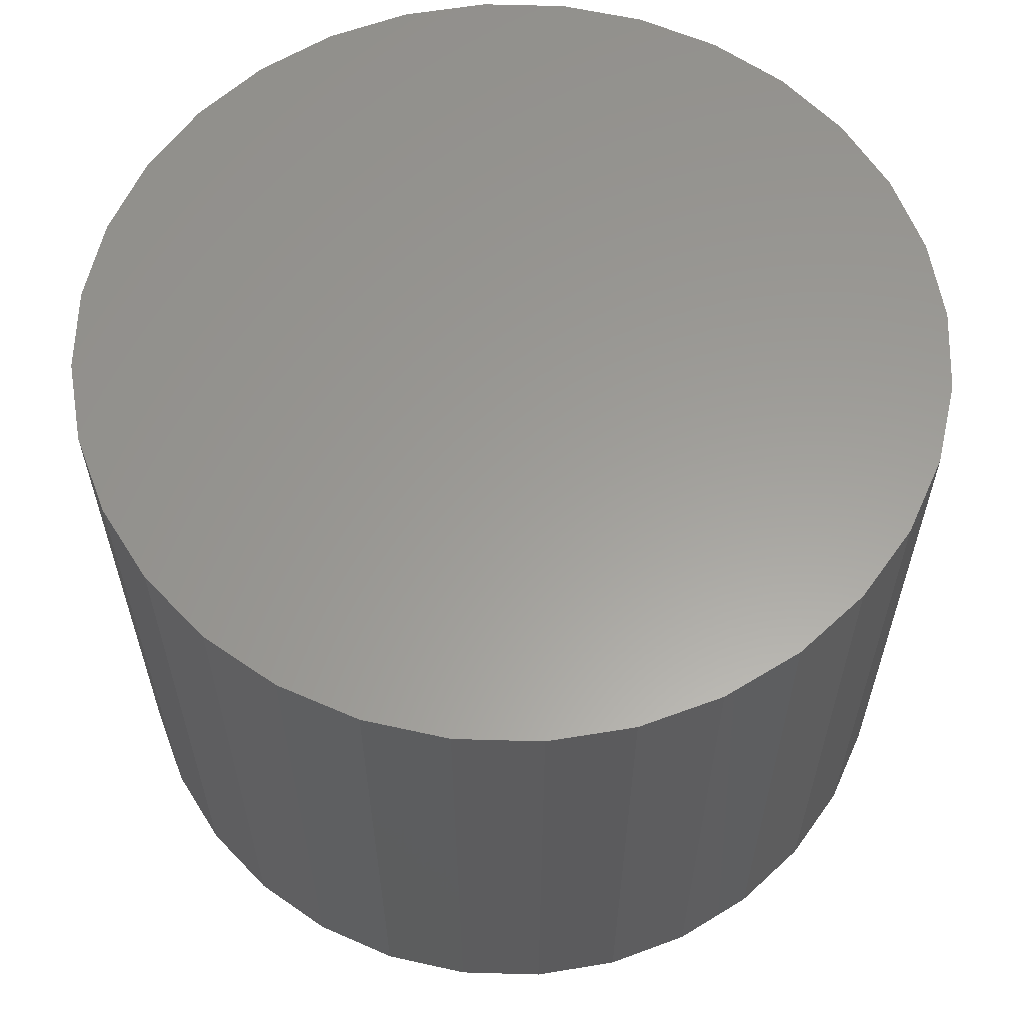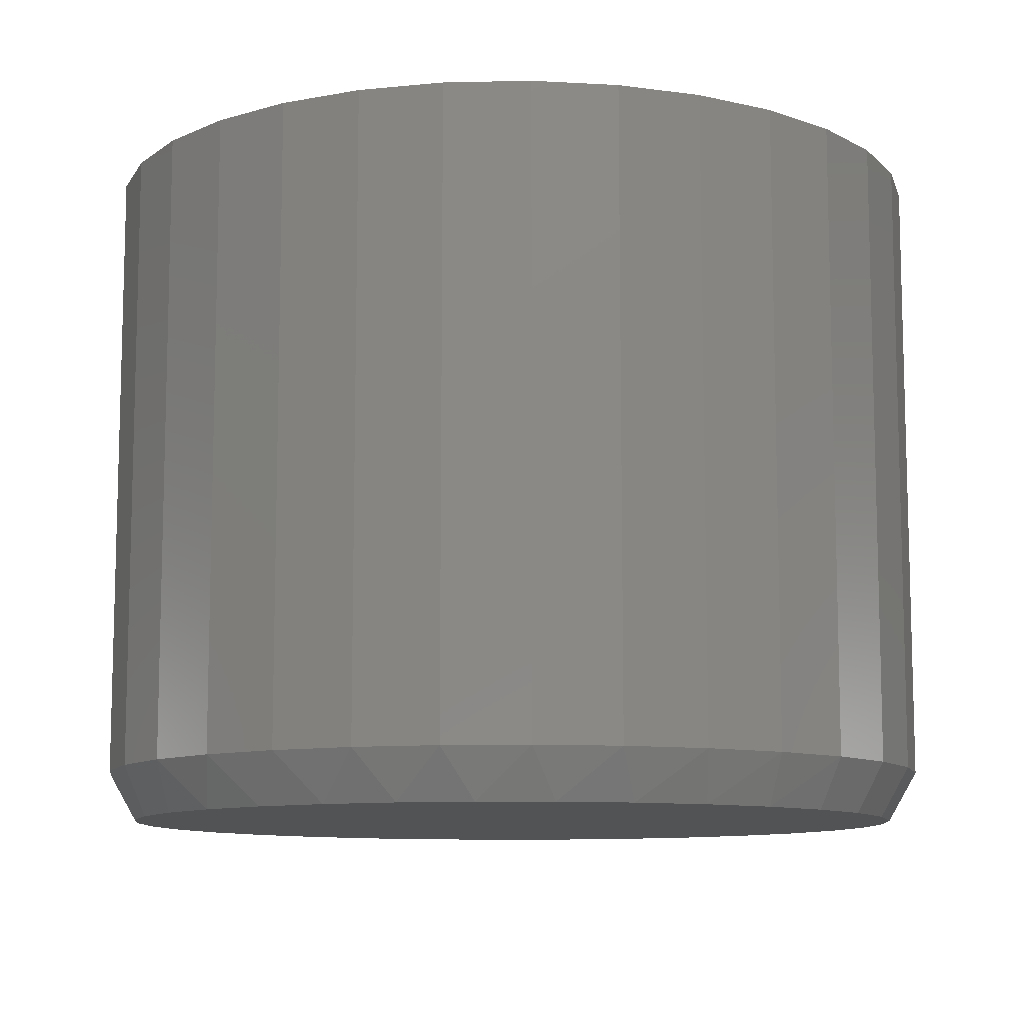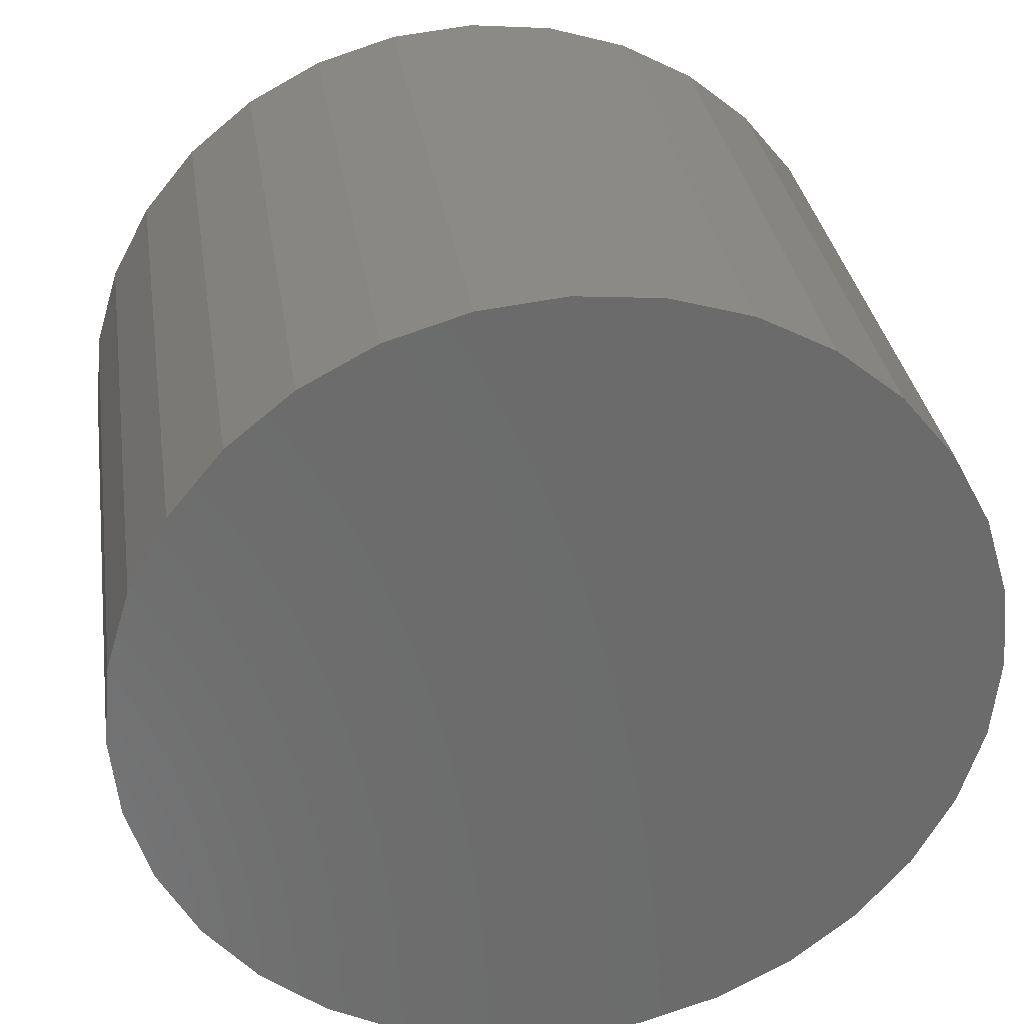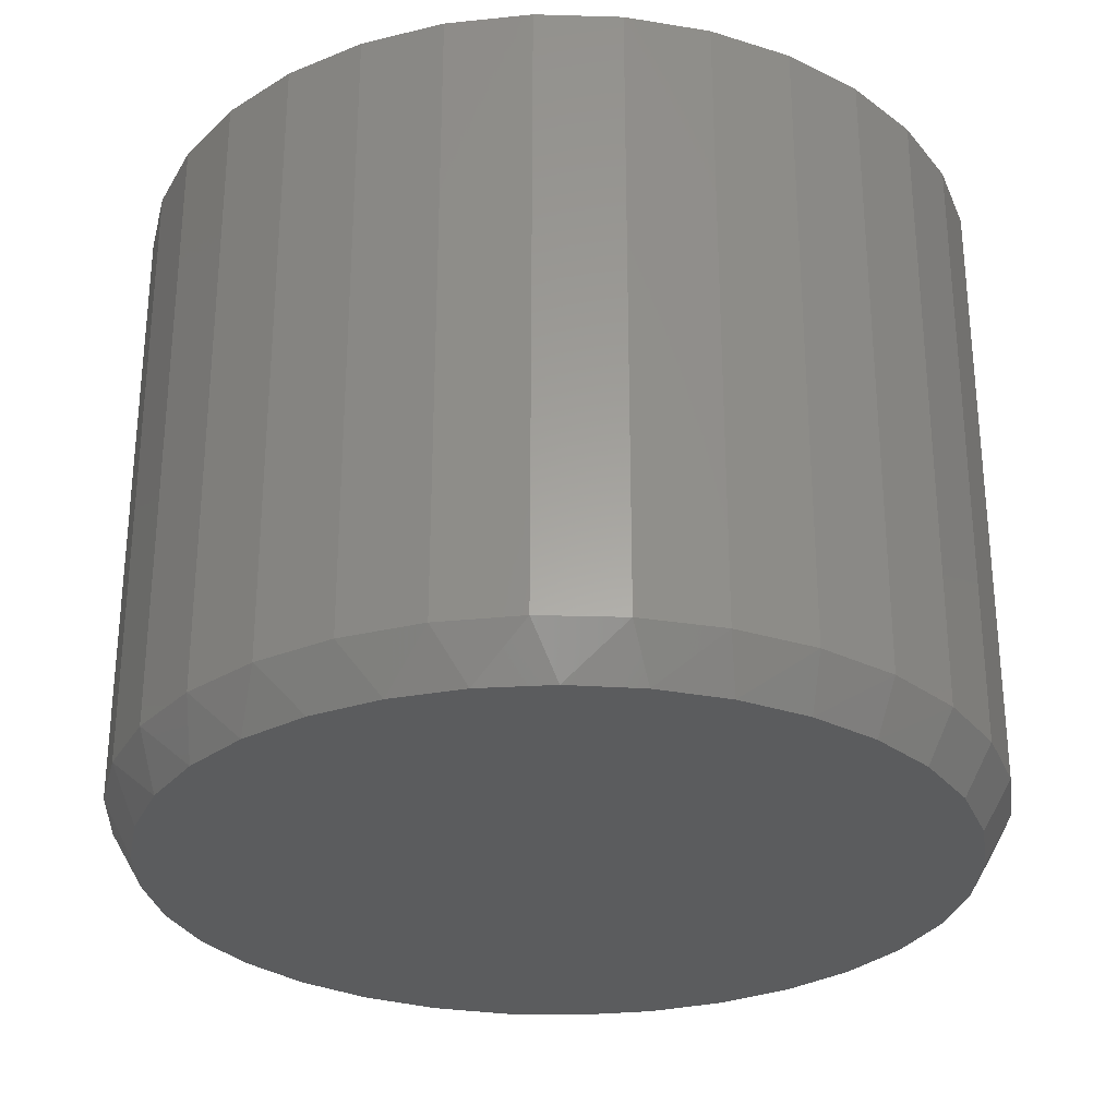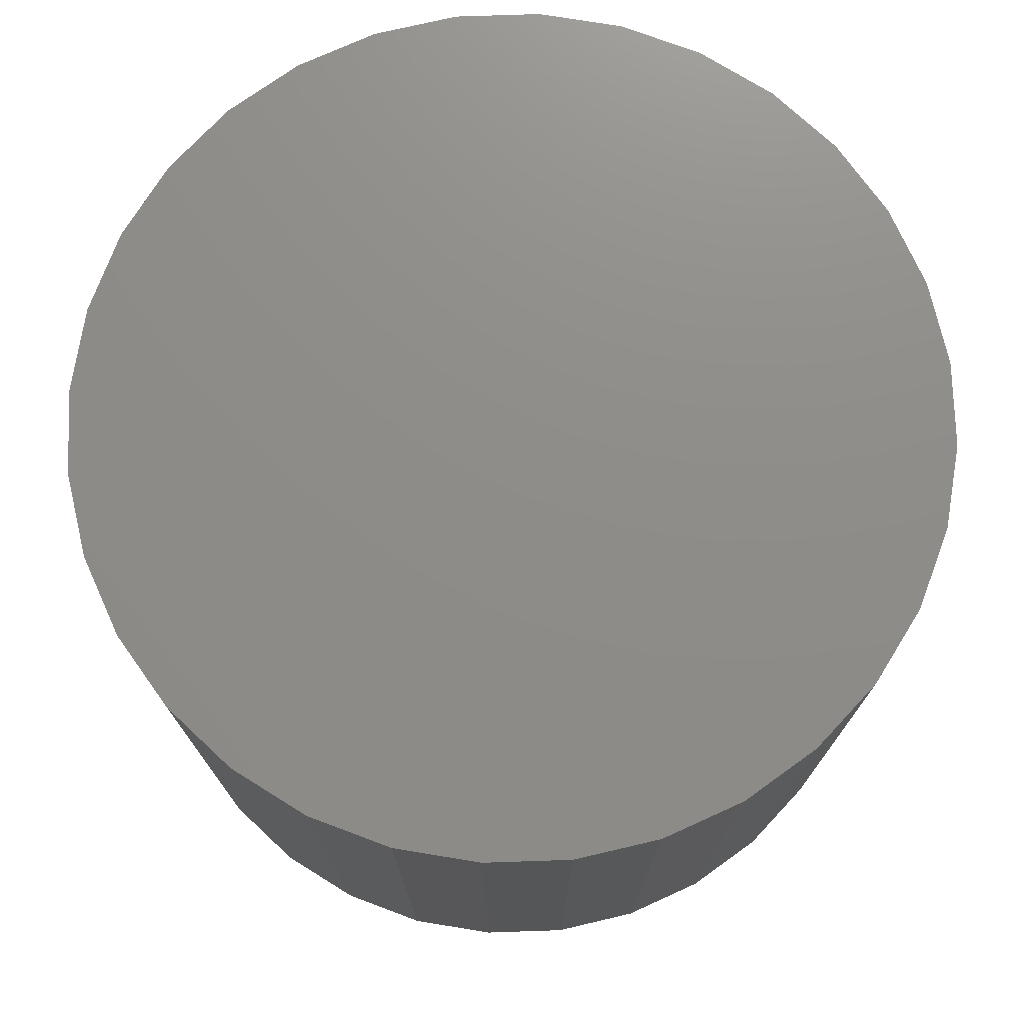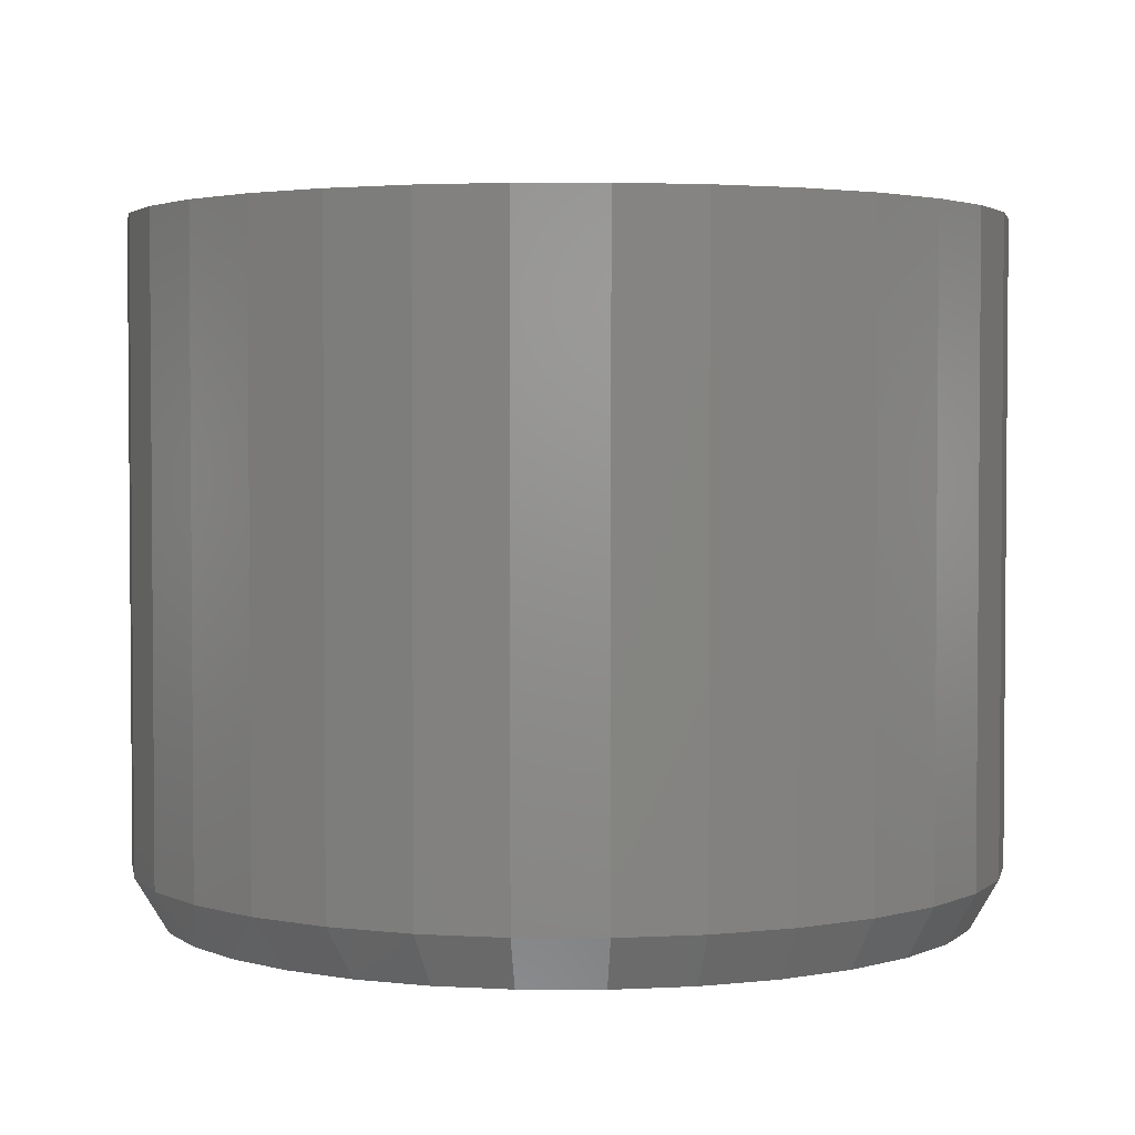
<metadata>
{"format":"stl","ext":"stl","renderer":"f3d","projection":"perspective","resolution":1024,"background":"white","views":[{"elev":60.4,"azim":142.3,"up":"+Z"},{"elev":-10.1,"azim":31.3,"up":"+Z"},{"elev":32.2,"azim":-8.5,"up":"+Y"},{"elev":-29.0,"azim":36.9,"up":"+Z"},{"elev":74.5,"azim":71.2,"up":"+Z"},{"elev":2.8,"azim":96.4,"up":"+Z"}]}
</metadata>
<code>
# stl→obj: 97 verts, 190 faces
v 0.007401 0.4424 0
v 0.09372 0.4339 0
v -0.07891 0.4339 0
v 0.04822 -0.4405 0
v -0.03342 -0.4405 0
v 0.1285 -0.4255 0
v -0.1137 -0.4255 0
v -0.1898 -0.3961 0
v 0.2046 -0.3961 0
v -0.2592 -0.3531 0
v 0.274 -0.3531 0
v -0.3196 -0.2981 0
v 0.3344 -0.2981 0
v -0.3688 -0.2329 0
v 0.3836 -0.2329 0
v -0.4052 -0.1598 0
v 0.42 -0.1598 0
v -0.4275 -0.0813 0
v 0.4423 -0.0813 0
v -0.435 2.7e-07 0
v 0.4498 -1.169e-16 0
v -0.4265 0.08631 0
v 0.4413 0.08631 0
v -0.4014 0.1693 0
v 0.4162 0.1693 0
v -0.3605 0.2458 0
v 0.3753 0.2458 0
v -0.3054 0.3128 0
v 0.3202 0.3128 0
v -0.2384 0.3679 0
v 0.2532 0.3679 0
v -0.1619 0.4088 0
v 0.1767 0.4088 0
v 0.4811 -1.16e-16 0.05469
v 0.4811 0 0.75
v 0.472 -0.09241 0.05469
v 0.472 -0.09241 0.75
v 0.445 -0.1813 0.05469
v 0.445 -0.1813 0.75
v 0.4013 -0.2632 0.05469
v 0.4013 -0.2632 0.75
v 0.3423 -0.3349 0.05469
v 0.3423 -0.3349 0.75
v 0.2706 -0.3939 0.05469
v 0.2706 -0.3939 0.75
v 0.1887 -0.4376 0.05469
v 0.1887 -0.4376 0.75
v 0.09981 -0.4646 0.05469
v 0.09981 -0.4646 0.75
v 0.007401 -0.4737 0.05469
v 0.007401 -0.4737 0.75
v -0.08501 -0.4646 0.05469
v -0.08501 -0.4646 0.75
v -0.1739 -0.4376 0.05469
v -0.1739 -0.4376 0.75
v -0.2558 -0.3939 0.05469
v -0.2558 -0.3939 0.75
v -0.3275 -0.3349 0.05469
v -0.3275 -0.3349 0.75
v -0.3865 -0.2632 0.05469
v -0.3865 -0.2632 0.75
v -0.4302 -0.1813 0.05469
v -0.4302 -0.1813 0.75
v -0.4572 -0.09241 0.05469
v -0.4572 -0.09241 0.75
v -0.4663 5.801e-17 0.05469
v -0.4663 5.801e-17 0.75
v -0.4572 0.09241 0.05469
v -0.4572 0.09241 0.75
v -0.4302 0.1813 0.05469
v -0.4302 0.1813 0.75
v -0.3865 0.2632 0.05469
v -0.3865 0.2632 0.75
v -0.3275 0.3349 0.05469
v -0.3275 0.3349 0.75
v -0.2558 0.3939 0.05469
v -0.2558 0.3939 0.75
v -0.1739 0.4376 0.05469
v -0.1739 0.4376 0.75
v -0.08501 0.4646 0.05469
v -0.08501 0.4646 0.75
v 0.007401 0.4737 0.05469
v 0.007401 0.4737 0.75
v 0.09981 0.4646 0.05469
v 0.09981 0.4646 0.75
v 0.1887 0.4376 0.05469
v 0.1887 0.4376 0.75
v 0.2706 0.3939 0.05469
v 0.2706 0.3939 0.75
v 0.3423 0.3349 0.05469
v 0.3423 0.3349 0.75
v 0.4013 0.2632 0.05469
v 0.4013 0.2632 0.75
v 0.445 0.1813 0.05469
v 0.445 0.1813 0.75
v 0.472 0.09241 0.05469
v 0.472 0.09241 0.75
f 1 2 3
f 4 5 6
f 5 7 6
f 6 7 8
f 6 8 9
f 9 8 10
f 9 10 11
f 11 10 12
f 11 12 13
f 13 12 14
f 13 14 15
f 15 14 16
f 15 16 17
f 17 16 18
f 17 18 19
f 19 18 20
f 19 20 21
f 21 20 22
f 21 22 23
f 23 22 24
f 23 24 25
f 25 24 26
f 25 26 27
f 27 26 28
f 27 28 29
f 29 28 30
f 29 30 31
f 31 30 32
f 31 32 33
f 33 32 3
f 33 3 2
f 34 35 36
f 36 35 37
f 36 37 38
f 38 37 39
f 38 39 40
f 40 39 41
f 40 41 42
f 42 41 43
f 42 43 44
f 44 43 45
f 44 45 46
f 46 45 47
f 46 47 48
f 48 47 49
f 48 49 50
f 50 49 51
f 50 51 52
f 52 51 53
f 52 53 54
f 54 53 55
f 54 55 56
f 56 55 57
f 56 57 58
f 58 57 59
f 58 59 60
f 60 59 61
f 60 61 62
f 62 61 63
f 62 63 64
f 64 63 65
f 64 65 66
f 66 65 67
f 66 67 68
f 68 67 69
f 68 69 70
f 70 69 71
f 70 71 72
f 72 71 73
f 72 73 74
f 74 73 75
f 74 75 76
f 76 75 77
f 76 77 78
f 78 77 79
f 78 79 80
f 80 79 81
f 80 81 82
f 82 81 83
f 82 83 84
f 84 83 85
f 84 85 86
f 86 85 87
f 86 87 88
f 88 87 89
f 88 89 90
f 90 89 91
f 90 91 92
f 92 91 93
f 92 93 94
f 94 93 95
f 94 95 96
f 96 95 97
f 96 97 34
f 34 97 35
f 3 80 1
f 1 80 82
f 1 82 2
f 2 82 84
f 2 84 33
f 33 84 86
f 33 86 31
f 31 86 88
f 31 88 29
f 29 88 90
f 29 90 27
f 27 90 92
f 27 92 25
f 25 92 94
f 25 94 23
f 23 94 96
f 23 96 21
f 21 96 34
f 80 3 78
f 78 3 32
f 78 32 76
f 76 32 30
f 76 30 74
f 74 30 28
f 74 28 72
f 72 28 26
f 72 26 70
f 70 26 24
f 70 24 68
f 68 24 22
f 68 22 66
f 66 22 20
f 12 58 60
f 10 56 58
f 10 58 12
f 54 8 7
f 54 56 8
f 8 56 10
f 5 50 52
f 5 52 7
f 52 54 7
f 4 48 50
f 4 50 5
f 6 46 48
f 6 48 4
f 9 44 46
f 9 46 6
f 42 11 13
f 42 44 11
f 11 44 9
f 40 42 13
f 66 20 64
f 64 20 18
f 64 18 62
f 62 18 16
f 62 16 60
f 60 16 14
f 60 14 12
f 21 34 19
f 19 34 36
f 19 36 17
f 17 36 38
f 17 38 15
f 15 38 40
f 15 40 13
f 81 85 83
f 85 81 87
f 87 81 79
f 87 79 89
f 89 79 77
f 89 77 91
f 91 77 75
f 91 75 93
f 93 75 73
f 93 73 95
f 95 73 71
f 95 71 97
f 97 71 69
f 97 69 35
f 35 69 67
f 35 67 37
f 37 67 65
f 37 65 39
f 39 65 63
f 39 63 41
f 41 63 61
f 41 61 43
f 43 61 59
f 43 59 45
f 45 59 57
f 45 57 47
f 47 57 55
f 47 55 49
f 49 55 53
f 49 53 51

</code>
